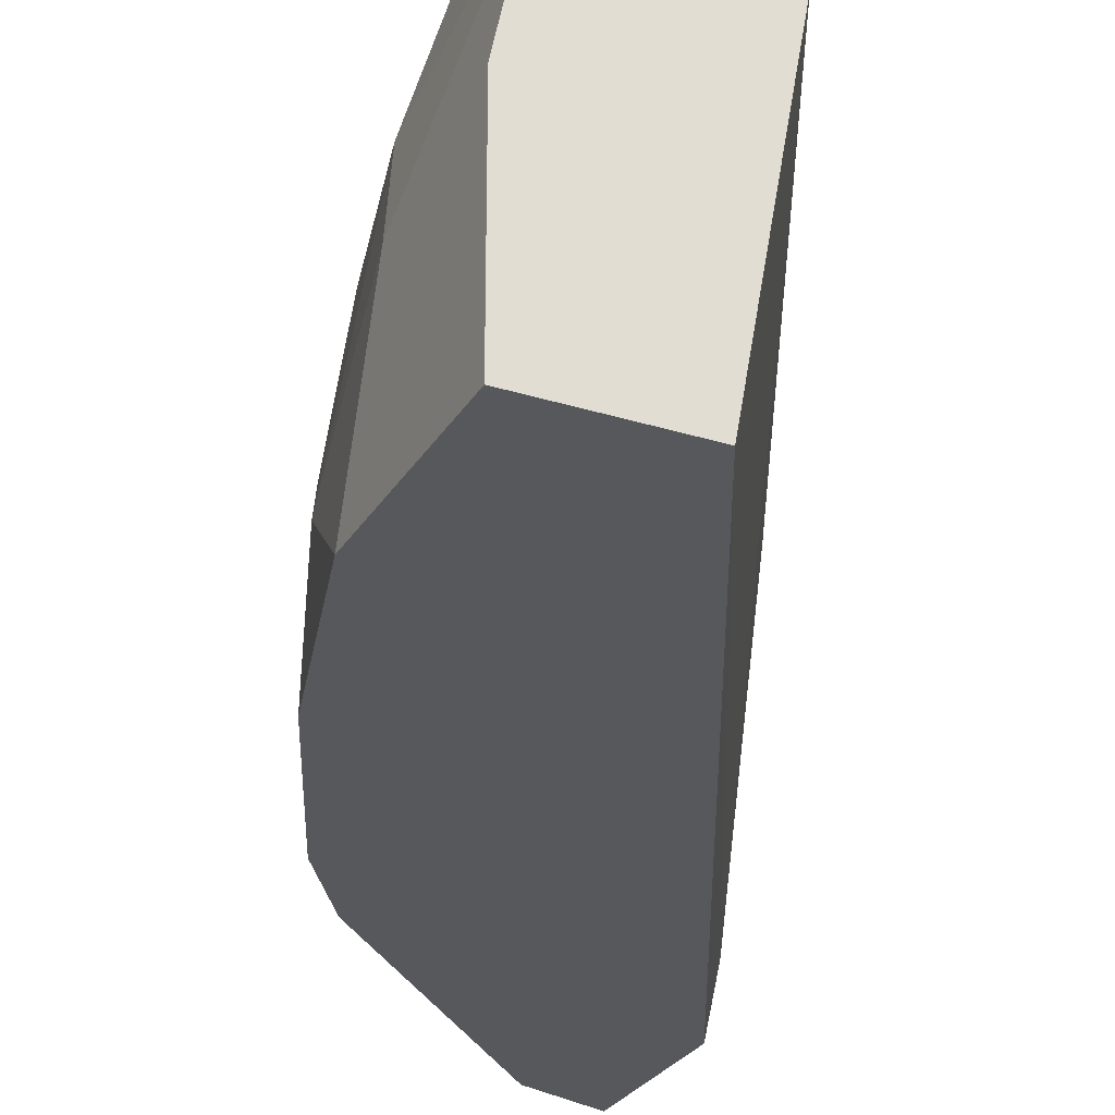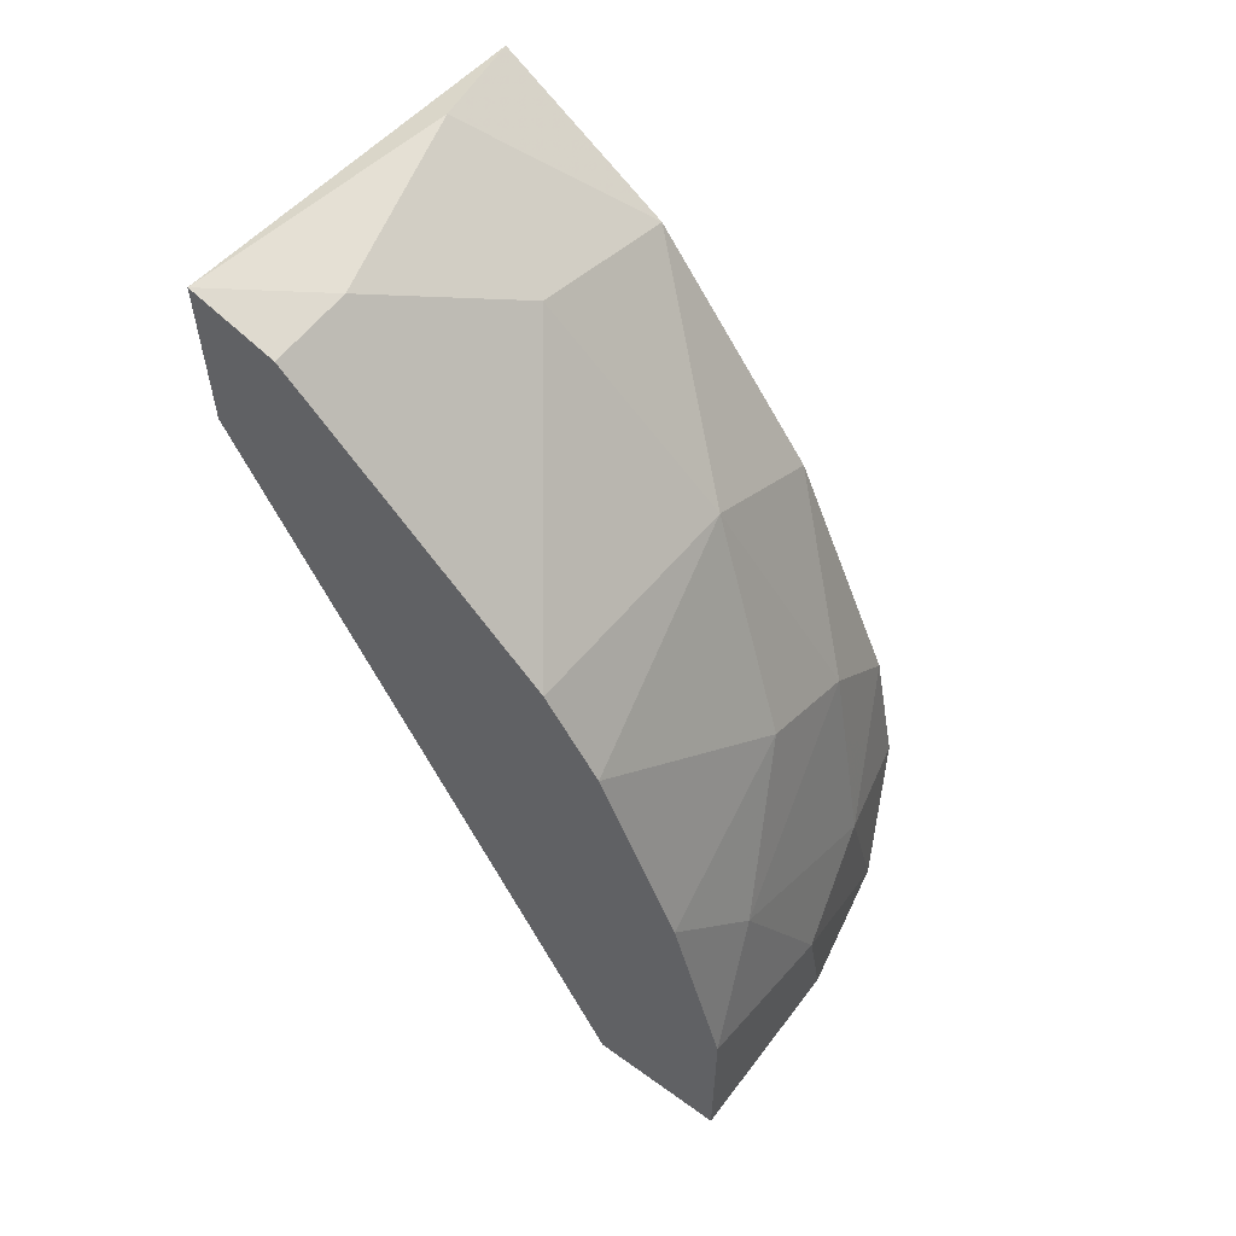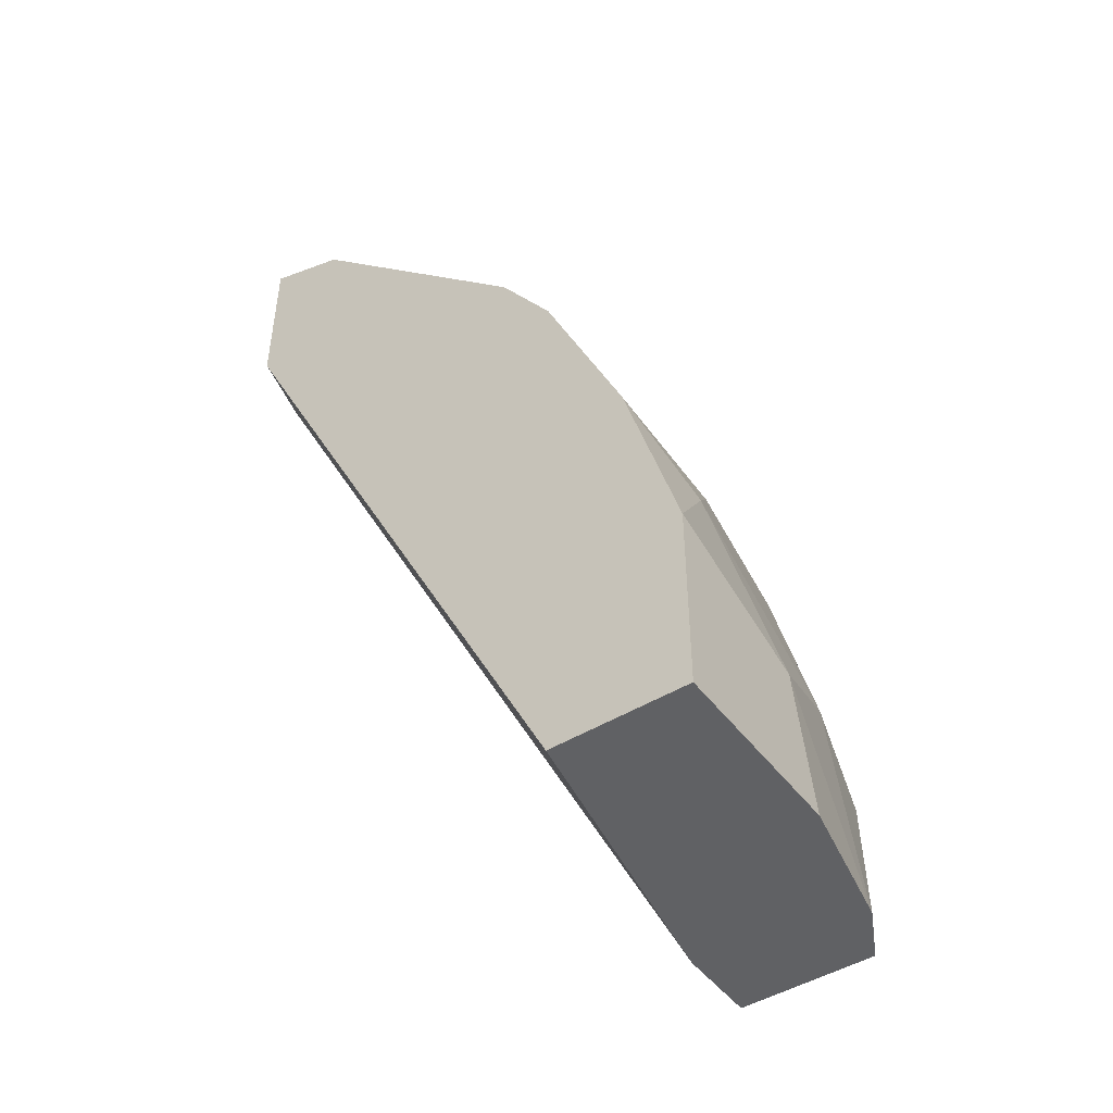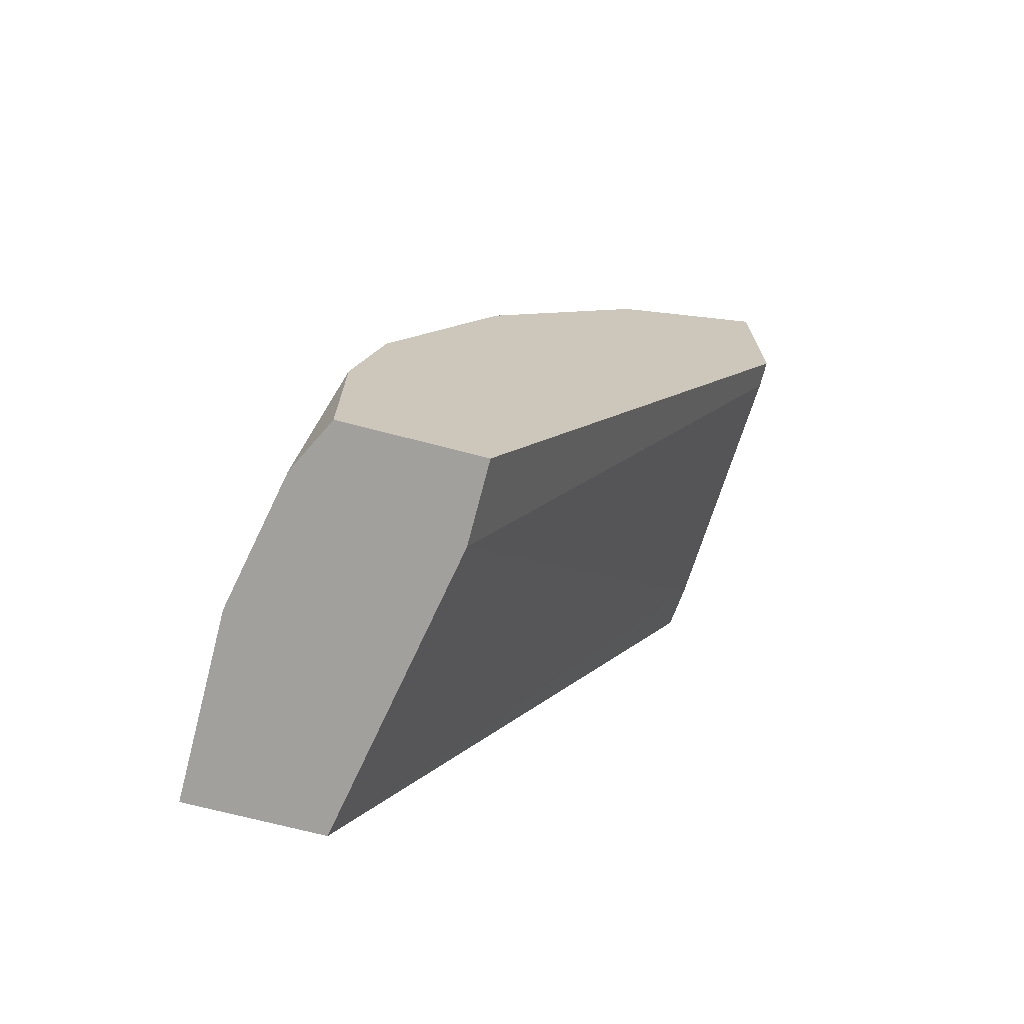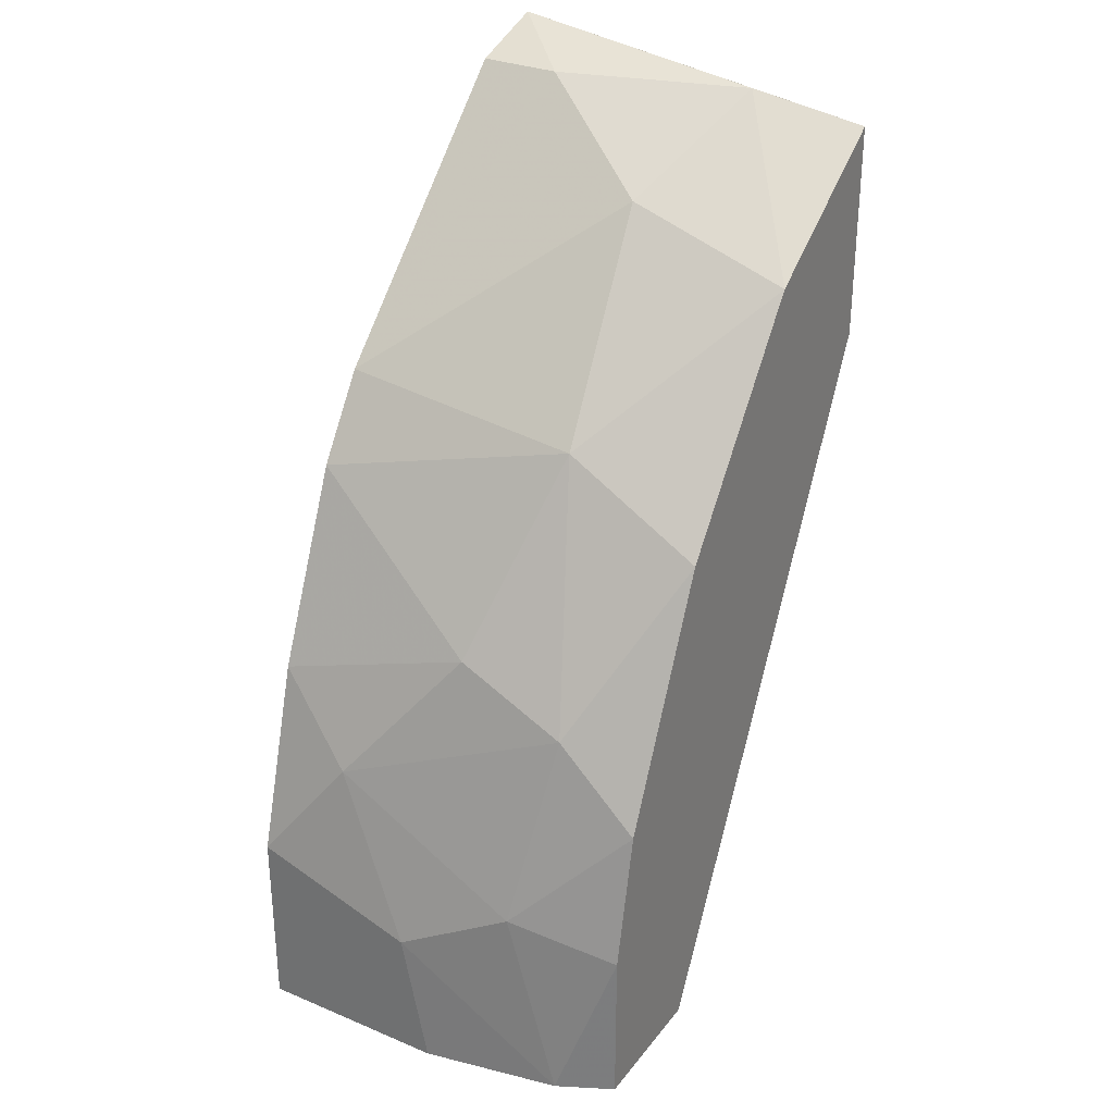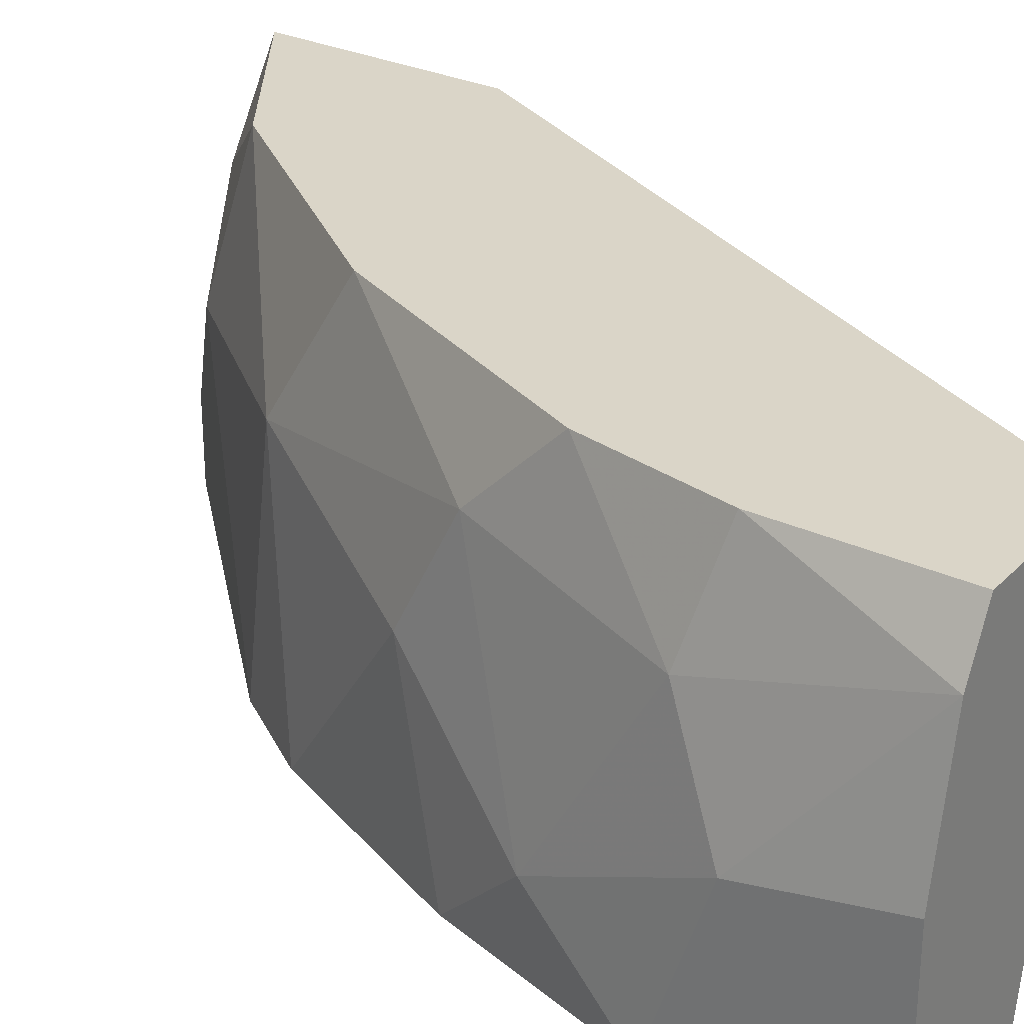
<metadata>
{"format":"obj","ext":"obj","renderer":"f3d","projection":"perspective","resolution":1024,"background":"white","views":[{"elev":-28.3,"azim":-25.4,"up":"+Z"},{"elev":58.0,"azim":-143.3,"up":"+Y"},{"elev":-46.8,"azim":-145.2,"up":"+Y"},{"elev":-71.6,"azim":-14.5,"up":"+Y"},{"elev":30.5,"azim":-59.0,"up":"+Y"},{"elev":29.1,"azim":-55.4,"up":"+Z"}]}
</metadata>
<code>
v -0.02198 0.001363 -0.009632
v -0.02198 -0.01084 -0.009632
v -0.02314 -0.002703 -0.003237
v -0.02314 -0.004446 -0.001492
v -0.02314 -0.00154 -0.005562
v -0.01384 0.007762 -0.001492
v -0.01384 0.005436 -0.009632
v -0.01384 0.00311 -0.001492
v -0.01384 0.00311 -0.002074
v -0.01384 0.004851 -0.008468
v -0.01384 0.008924 -0.009632
v -0.01442 0.008342 -0.003818
v -0.0243 -0.004446 -0.007886
v -0.0243 -0.01084 -0.002655
v -0.0243 -0.006772 -0.003818
v -0.01733 0.005436 -0.001492
v -0.01733 0.006597 -0.004982
v -0.02488 -0.007935 -0.006142
v -0.02488 -0.01084 -0.005562
v -0.02488 -0.01084 -0.009632
v -0.02488 -0.006772 -0.009632
v -0.02372 -0.002703 -0.009632
v -0.02372 -0.01084 -0.001492
v -0.02372 -0.007355 -0.001492
v -0.01558 0.008342 -0.009632
v -0.01558 0.008342 -0.007886
v -0.02081 0.002525 -0.0044
v -0.02081 -0.01084 -0.001492
v -0.02081 -0.01084 -0.003237
v -0.02081 0.000782 -0.001492
v -0.02081 0.00311 -0.009632
f 13 5 22
f 2 20 11
f 20 2 28
f 16 28 8
f 28 16 24
f 11 20 31
f 2 11 7
f 11 8 7
f 8 11 6
f 16 8 6
f 31 20 21
f 20 28 14
f 24 16 30
f 28 2 29
f 8 28 29
f 30 16 27
f 21 20 18
f 26 31 17
f 31 27 17
f 27 16 17
f 2 7 10
f 7 8 10
f 29 2 10
f 27 5 3
f 30 27 3
f 31 21 1
f 5 27 1
f 27 31 1
f 16 6 12
f 6 11 12
f 11 26 12
f 17 16 12
f 26 17 12
f 21 18 13
f 3 5 13
f 28 24 23
f 14 28 23
f 24 14 23
f 11 31 25
f 26 11 25
f 31 26 25
f 24 30 4
f 30 3 4
f 4 3 15
f 14 24 15
f 18 14 15
f 13 18 15
f 3 13 15
f 24 4 15
f 8 29 9
f 10 8 9
f 29 10 9
f 20 14 19
f 18 20 19
f 14 18 19
f 5 1 22
f 1 21 22
f 21 13 22

</code>
